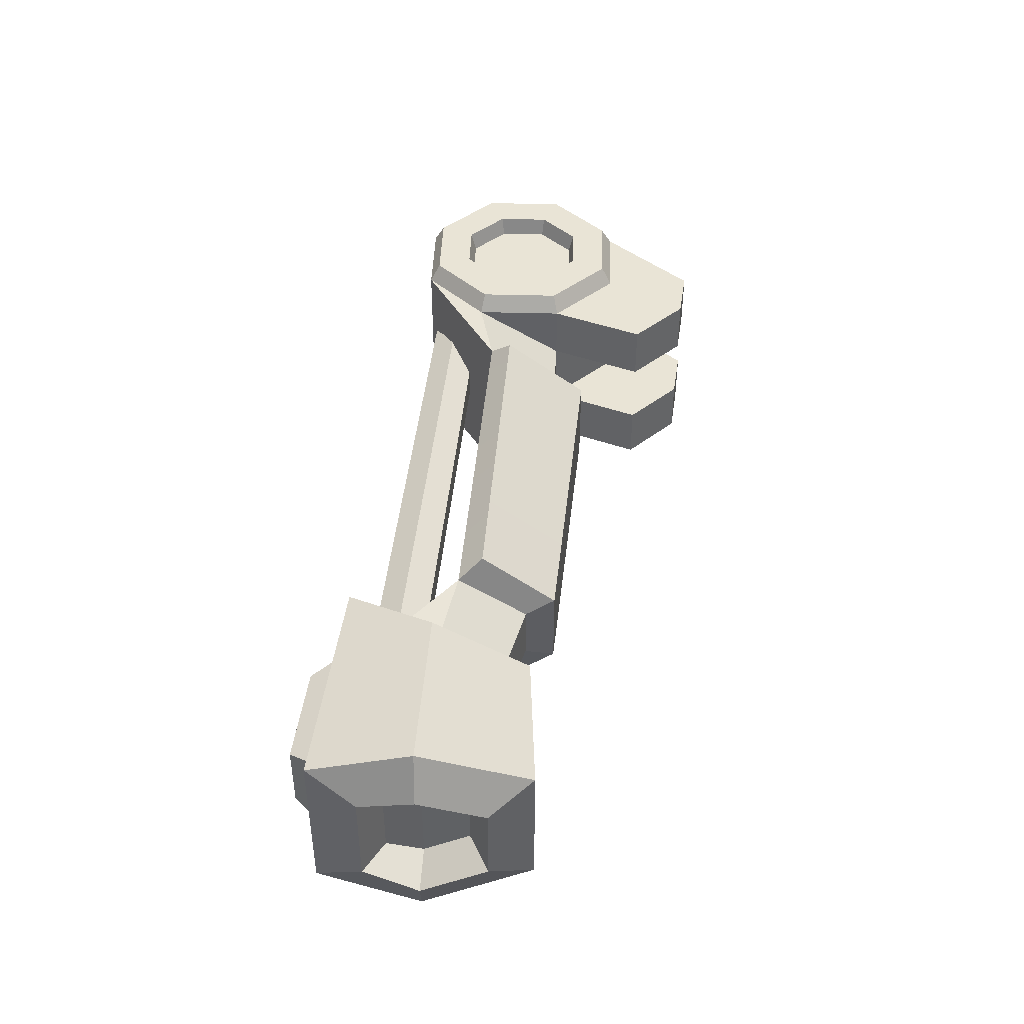
<metadata>
{"format":"obj","ext":"obj","renderer":"f3d","projection":"perspective","resolution":1024,"background":"white","views":[{"elev":42.6,"azim":91.9,"up":"+Z"}]}
</metadata>
<code>
g SM_Prop_Robotic_Part_011
v -0.1021 -0.01856 -0.0343
v -0.1021 0.01879 -0.01127
v -0.1021 0.01879 -0.0343
v -0.1021 -0.01856 0.03932
v -0.1021 0.01879 0.03932
v -0.1021 0.01879 0.01629
v -0.1021 -0.01856 -0.0343
v -0.1285 -0.04498 -0.0343
v -0.07273 -0.01202 -0.03284
v -0.1285 -0.04498 0.03932
v -0.1021 -0.01856 0.03932
v -0.07273 -0.01202 0.03786
v 0.07892 -0.01991 -0.02809
v 0.1016 -0.04209 -0.02408
v 0.1091 -0.02644 -0.02408
v 0.1016 -0.04209 0.0291
v 0.07892 -0.01991 0.03311
v 0.1091 -0.02644 0.0291
v -0.1285 0.0452 0.01629
v -0.1658 0.0452 0.01629
v -0.1658 0.0452 -0.01127
v -0.1285 0.0452 -0.01127
v -0.1021 0.01879 0.01629
v -0.1285 0.0452 0.01629
v -0.1285 0.0452 -0.01127
v -0.1021 0.01879 -0.01127
v 0.1784 -0.0292 0.01751
v 0.1767 -0.0108 0.01041
v 0.1767 -0.0108 -0.01242
v 0.1784 -0.0292 -0.01952
v 0.1761 -0.04465 0.01751
v 0.1784 -0.0292 0.01751
v 0.1784 -0.0292 -0.01952
v 0.1761 -0.04465 -0.01952
v -0.1658 -0.04498 0.03932
v -0.1285 -0.04498 0.03932
v -0.1285 -0.04498 -0.0343
v -0.1658 -0.04498 -0.0343
v -0.1923 -0.01856 0.03932
v -0.1658 -0.04498 0.03932
v -0.1658 -0.04498 -0.0343
v -0.1923 -0.01856 -0.0343
v -0.1923 0.01879 0.03932
v -0.1923 -0.01856 0.03932
v -0.1923 -0.01856 -0.0343
v -0.1923 0.01879 -0.0343
v -0.08645 0.05793 -0.0343
v -0.1021 0.01879 -0.0343
v -0.1021 0.01879 -0.01127
v -0.08645 0.05793 -0.01127
v -0.08645 0.05793 0.01629
v -0.1021 0.01879 0.01629
v -0.1021 0.01879 0.03932
v -0.08645 0.05793 0.03932
v -0.1658 0.0452 -0.0343
v -0.1081 0.07958 -0.0343
v -0.1319 0.08242 -0.0343
v -0.1285 0.0452 -0.0343
v -0.08645 0.05793 -0.0343
v -0.1021 0.01879 -0.0343
v -0.1285 0.0452 -0.01127
v -0.1658 0.0452 -0.01127
v -0.1319 0.08242 -0.01127
v -0.1081 0.07958 -0.01127
v -0.1021 0.01879 -0.01127
v -0.08645 0.05793 -0.01127
v -0.1658 0.0452 -0.01127
v -0.1319 0.08242 -0.0343
v -0.1319 0.08242 -0.01127
v -0.1658 0.0452 -0.0343
v -0.1923 0.01879 -0.0343
v -0.1658 0.0452 0.01629
v -0.1923 0.01879 0.03932
v -0.1658 0.0452 0.03932
v -0.1319 0.08242 0.01629
v -0.1319 0.08242 0.03932
v -0.1285 0.0452 0.01629
v -0.1021 0.01879 0.01629
v -0.08645 0.05793 0.01629
v -0.1081 0.07958 0.01629
v -0.1658 0.0452 0.01629
v -0.1319 0.08242 0.01629
v -0.1021 0.01879 0.03932
v -0.1081 0.07958 0.03932
v -0.08645 0.05793 0.03932
v -0.1285 0.0452 0.03932
v -0.1319 0.08242 0.03932
v -0.1658 0.0452 0.03932
v -0.1285 0.0452 -0.0343
v -0.1658 0.0452 -0.0343
v -0.1641 0.04095 -0.04196
v -0.1303 0.04095 -0.04196
v -0.1021 0.01879 -0.0343
v -0.1285 0.0452 -0.0343
v -0.1303 0.04095 -0.04196
v -0.1063 0.01702 -0.04196
v -0.1021 -0.01856 -0.0343
v -0.1021 0.01879 -0.0343
v -0.1063 0.01702 -0.04196
v -0.1063 -0.01681 -0.04196
v -0.1285 -0.04498 -0.0343
v -0.1021 -0.01856 -0.0343
v -0.1063 -0.01681 -0.04196
v -0.1303 -0.04072 -0.04196
v -0.1658 -0.04498 -0.0343
v -0.1285 -0.04498 -0.0343
v -0.1303 -0.04072 -0.04196
v -0.1641 -0.04072 -0.04196
v -0.1923 -0.01856 -0.0343
v -0.1658 -0.04498 -0.0343
v -0.1641 -0.04072 -0.04196
v -0.188 -0.01681 -0.04196
v -0.1923 0.01879 -0.0343
v -0.1923 -0.01856 -0.0343
v -0.188 -0.01681 -0.04196
v -0.188 0.01702 -0.04196
v -0.1658 0.0452 -0.0343
v -0.1923 0.01879 -0.0343
v -0.188 0.01702 -0.04196
v -0.1641 0.04095 -0.04196
v -0.1658 0.0452 0.03932
v -0.1285 0.0452 0.03932
v -0.1303 0.04095 0.04698
v -0.1641 0.04095 0.04698
v -0.1285 0.0452 0.03932
v -0.1021 0.01879 0.03932
v -0.1063 0.01702 0.04698
v -0.1303 0.04095 0.04698
v -0.1021 0.01879 0.03932
v -0.1021 -0.01856 0.03932
v -0.1063 -0.01681 0.04698
v -0.1063 0.01702 0.04698
v -0.1021 -0.01856 0.03932
v -0.1285 -0.04498 0.03932
v -0.1303 -0.04072 0.04698
v -0.1063 -0.01681 0.04698
v -0.1285 -0.04498 0.03932
v -0.1658 -0.04498 0.03932
v -0.1641 -0.04072 0.04698
v -0.1303 -0.04072 0.04698
v -0.1658 -0.04498 0.03932
v -0.1923 -0.01856 0.03932
v -0.188 -0.01681 0.04698
v -0.1641 -0.04072 0.04698
v -0.1923 -0.01856 0.03932
v -0.1923 0.01879 0.03932
v -0.188 0.01702 0.04698
v -0.188 -0.01681 0.04698
v -0.1923 0.01879 0.03932
v -0.1658 0.0452 0.03932
v -0.1641 0.04095 0.04698
v -0.188 0.01702 0.04698
v -0.04683 -0.004189 0.04572
v -0.04586 0.02984 0.0204
v 0.05872 0.0219 0.01928
v 0.05782 -0.009102 0.04274
v -0.04586 0.02984 0.0204
v -0.04586 0.02984 -0.01538
v 0.05872 0.0219 -0.01426
v 0.05872 0.0219 0.01928
v -0.04586 0.02984 -0.01538
v -0.04683 -0.004189 -0.0407
v 0.05782 -0.009102 -0.03771
v 0.05872 0.0219 -0.01426
v -0.05153 -0.01311 -0.03217
v -0.05153 -0.01311 0.03719
v 0.0605 -0.01894 0.03369
v 0.0605 -0.01894 -0.02867
v 0.1121 -0.0285 0.04158
v 0.1121 0.01115 0.01714
v 0.1799 0.01481 0.02733
v 0.1842 -0.03063 0.04497
v 0.1121 0.01115 0.01714
v 0.1121 0.01115 -0.01211
v 0.1799 0.01481 -0.02935
v 0.1799 0.01481 0.02733
v 0.1121 0.01115 -0.01211
v 0.1121 -0.0285 -0.03656
v 0.1842 -0.03063 -0.04698
v 0.1799 0.01481 -0.02935
v 0.09379 -0.06406 0.03659
v 0.1121 -0.0285 0.04158
v 0.1842 -0.03063 0.04497
v 0.1815 -0.07299 0.03157
v 0.1121 -0.0285 -0.03656
v 0.09379 -0.06406 -0.03166
v 0.1815 -0.07299 -0.0333
v 0.1842 -0.03063 -0.04698
v 0.12 -0.07865 -0.01239
v 0.12 -0.07865 0.01637
v 0.1597 -0.08242 0.01426
v 0.1597 -0.08242 -0.01308
v 0.1091 -0.02644 0.0291
v 0.1091 0.0005417 0.01247
v 0.1121 0.01115 0.01714
v 0.1121 -0.0285 0.04158
v 0.1091 0.0005417 0.01247
v 0.1091 0.0005417 -0.007442
v 0.1121 0.01115 -0.01211
v 0.1121 0.01115 0.01714
v 0.1091 0.0005417 -0.007442
v 0.1091 -0.02644 -0.02408
v 0.1121 -0.0285 -0.03656
v 0.1121 0.01115 -0.01211
v 0.1016 -0.04209 0.0291
v 0.1091 -0.02644 0.0291
v 0.1121 -0.0285 0.04158
v 0.09379 -0.06406 0.03659
v 0.1091 -0.02644 -0.02408
v 0.1016 -0.04209 -0.02408
v 0.09379 -0.06406 -0.03166
v 0.1121 -0.0285 -0.03656
v 0.1016 -0.04209 -0.02408
v 0.1016 -0.04209 0.0291
v 0.09379 -0.06406 0.03659
v 0.09379 -0.06406 -0.03166
v -0.1021 0.01879 0.01629
v -0.1021 0.01879 -0.01127
v -0.07237 0.0183 -0.01072
v -0.07237 0.0183 0.01574
v -0.1021 0.01879 -0.01127
v -0.1021 -0.01856 -0.0343
v -0.07273 -0.01202 -0.03284
v -0.07237 0.0183 -0.01072
v -0.1021 -0.01856 0.03932
v -0.1021 0.01879 0.01629
v -0.07237 0.0183 0.01574
v -0.07273 -0.01202 0.03786
v 0.0794 0.008553 -0.008945
v 0.07892 -0.01991 -0.02809
v 0.1091 -0.02644 -0.02408
v 0.1091 0.0005417 -0.007442
v 0.0794 0.008553 0.01397
v 0.0794 0.008553 -0.008945
v 0.1091 0.0005417 -0.007442
v 0.1091 0.0005417 0.01247
v 0.07892 -0.01991 0.03311
v 0.0794 0.008553 0.01397
v 0.1091 0.0005417 0.01247
v 0.1091 -0.02644 0.0291
v -0.07273 -0.01202 0.03786
v -0.07237 0.0183 0.01574
v -0.06566 0.03135 0.02061
v -0.06664 -0.003258 0.04629
v 0.0794 0.008553 0.01397
v 0.07892 -0.01991 0.03311
v 0.07502 -0.009911 0.04224
v 0.07591 0.02059 0.0191
v 0.05782 -0.009102 0.04274
v 0.0605 -0.01894 0.03369
v -0.05153 -0.01311 0.03719
v -0.04683 -0.004189 0.04572
v -0.07237 0.0183 0.01574
v -0.07237 0.0183 -0.01072
v -0.06566 0.03135 -0.01559
v -0.06566 0.03135 0.02061
v 0.0794 0.008553 -0.008945
v 0.0794 0.008553 0.01397
v 0.07591 0.02059 0.0191
v 0.07591 0.02059 -0.01408
v -0.07237 0.0183 -0.01072
v -0.07273 -0.01202 -0.03284
v -0.06664 -0.003258 -0.04127
v -0.06566 0.03135 -0.01559
v -0.04683 -0.004189 -0.0407
v -0.05153 -0.01311 -0.03217
v 0.0605 -0.01894 -0.02867
v 0.05782 -0.009102 -0.03771
v 0.07892 -0.01991 -0.02809
v 0.0794 0.008553 -0.008945
v 0.07591 0.02059 -0.01408
v 0.07502 -0.009911 -0.03722
v -0.1364 0.02619 -0.04196
v -0.158 0.02619 -0.04196
v -0.1571 0.02404 -0.0343
v -0.1373 0.02404 -0.0343
v -0.1211 0.01092 -0.04196
v -0.1364 0.02619 -0.04196
v -0.1373 0.02404 -0.0343
v -0.1232 0.01002 -0.0343
v -0.1211 -0.01069 -0.04196
v -0.1211 0.01092 -0.04196
v -0.1232 0.01002 -0.0343
v -0.1232 -0.009804 -0.0343
v -0.1364 -0.02598 -0.04196
v -0.1211 -0.01069 -0.04196
v -0.1232 -0.009804 -0.0343
v -0.1373 -0.02381 -0.0343
v -0.158 -0.02598 -0.04196
v -0.1364 -0.02598 -0.04196
v -0.1373 -0.02381 -0.0343
v -0.1571 -0.02381 -0.0343
v -0.1733 -0.01069 -0.04196
v -0.158 -0.02598 -0.04196
v -0.1571 -0.02381 -0.0343
v -0.1711 -0.009804 -0.0343
v -0.1733 0.01092 -0.04196
v -0.1733 -0.01069 -0.04196
v -0.1711 -0.009804 -0.0343
v -0.1711 0.01002 -0.0343
v -0.158 0.02619 -0.04196
v -0.1733 0.01092 -0.04196
v -0.1711 0.01002 -0.0343
v -0.1571 0.02404 -0.0343
v -0.158 0.02619 0.04698
v -0.1364 0.02619 0.04698
v -0.1373 0.02404 0.03932
v -0.1571 0.02404 0.03932
v -0.1364 0.02619 0.04698
v -0.1211 0.01092 0.04698
v -0.1232 0.01002 0.03932
v -0.1373 0.02404 0.03932
v -0.1211 0.01092 0.04698
v -0.1211 -0.01069 0.04698
v -0.1232 -0.009804 0.03932
v -0.1232 0.01002 0.03932
v -0.1211 -0.01069 0.04698
v -0.1364 -0.02598 0.04698
v -0.1373 -0.02381 0.03932
v -0.1232 -0.009804 0.03932
v -0.1364 -0.02598 0.04698
v -0.158 -0.02598 0.04698
v -0.1571 -0.02381 0.03932
v -0.1373 -0.02381 0.03932
v -0.158 -0.02598 0.04698
v -0.1733 -0.01069 0.04698
v -0.1711 -0.009804 0.03932
v -0.1571 -0.02381 0.03932
v -0.1733 -0.01069 0.04698
v -0.1733 0.01092 0.04698
v -0.1711 0.01002 0.03932
v -0.1711 -0.009804 0.03932
v -0.1733 0.01092 0.04698
v -0.158 0.02619 0.04698
v -0.1571 0.02404 0.03932
v -0.1711 0.01002 0.03932
v 0.1842 -0.03063 0.04497
v 0.1799 0.01481 0.02733
v 0.1897 -0.002983 0.0159
v 0.1923 -0.03028 0.02642
v 0.1799 0.01481 0.02733
v 0.1799 0.01481 -0.02935
v 0.1897 -0.002983 -0.01791
v 0.1897 -0.002983 0.0159
v 0.1799 0.01481 -0.02935
v 0.1842 -0.03063 -0.04698
v 0.1923 -0.03028 -0.02843
v 0.1897 -0.002983 -0.01791
v 0.1815 -0.07299 0.03157
v 0.1842 -0.03063 0.04497
v 0.1923 -0.03028 0.02642
v 0.1888 -0.05317 0.01944
v 0.1842 -0.03063 -0.04698
v 0.1815 -0.07299 -0.0333
v 0.1888 -0.05317 -0.02146
v 0.1923 -0.03028 -0.02843
v 0.1815 -0.07299 -0.0333
v 0.1815 -0.07299 0.03157
v 0.1888 -0.05317 0.01944
v 0.1888 -0.05317 -0.02146
v 0.1923 -0.03028 0.02642
v 0.1897 -0.002983 0.0159
v 0.1767 -0.0108 0.01041
v 0.1784 -0.0292 0.01751
v 0.1897 -0.002983 0.0159
v 0.1897 -0.002983 -0.01791
v 0.1767 -0.0108 -0.01242
v 0.1767 -0.0108 0.01041
v 0.1897 -0.002983 -0.01791
v 0.1923 -0.03028 -0.02843
v 0.1784 -0.0292 -0.01952
v 0.1767 -0.0108 -0.01242
v 0.1888 -0.05317 0.01944
v 0.1923 -0.03028 0.02642
v 0.1784 -0.0292 0.01751
v 0.1761 -0.04465 0.01751
v 0.1923 -0.03028 -0.02843
v 0.1888 -0.05317 -0.02146
v 0.1761 -0.04465 -0.01952
v 0.1784 -0.0292 -0.01952
v 0.1888 -0.05317 -0.02146
v 0.1888 -0.05317 0.01944
v 0.1761 -0.04465 0.01751
v 0.1761 -0.04465 -0.01952
v -0.1081 0.07958 -0.0343
v -0.1081 0.07958 -0.01127
v -0.1319 0.08242 -0.01127
v -0.1319 0.08242 -0.0343
v -0.1081 0.07958 0.01629
v -0.1081 0.07958 0.03932
v -0.1319 0.08242 0.03932
v -0.1319 0.08242 0.01629
v -0.1081 0.07958 -0.0343
v -0.08645 0.05793 -0.0343
v -0.08645 0.05793 -0.01127
v -0.1081 0.07958 -0.01127
v -0.08645 0.05793 0.03932
v -0.1081 0.07958 0.03932
v -0.1081 0.07958 0.01629
v -0.08645 0.05793 0.01629
v -0.1285 -0.04498 -0.0343
v -0.1285 -0.04498 0.03932
v -0.07273 -0.01202 0.03786
v -0.07273 -0.01202 -0.03284
v 0.1016 -0.04209 0.0291
v 0.1016 -0.04209 -0.02408
v 0.07892 -0.01991 -0.02809
v 0.07892 -0.01991 0.03311
v 0.1134 -0.06593 -0.01779
v 0.1134 -0.06593 0.02204
v 0.12 -0.07865 0.01637
v 0.12 -0.07865 -0.01239
v 0.1134 -0.06593 0.02204
v 0.1685 -0.07113 0.01911
v 0.1597 -0.08242 0.01426
v 0.12 -0.07865 0.01637
v 0.1685 -0.07113 0.01911
v 0.1685 -0.07113 -0.01875
v 0.1597 -0.08242 -0.01308
v 0.1597 -0.08242 0.01426
v 0.1685 -0.07113 -0.01875
v 0.1134 -0.06593 -0.01779
v 0.12 -0.07865 -0.01239
v 0.1597 -0.08242 -0.01308
v 0.05872 0.0219 0.01928
v 0.05872 0.0219 -0.01426
v 0.07591 0.02059 -0.01408
v 0.07591 0.02059 0.0191
v 0.05782 -0.009102 0.04274
v 0.05872 0.0219 0.01928
v 0.07591 0.02059 0.0191
v 0.07502 -0.009911 0.04224
v 0.07892 -0.01991 0.03311
v 0.0605 -0.01894 0.03369
v 0.05782 -0.009102 0.04274
v 0.07502 -0.009911 0.04224
v 0.0605 -0.01894 -0.02867
v 0.0605 -0.01894 0.03369
v 0.07892 -0.01991 0.03311
v 0.07892 -0.01991 -0.02809
v 0.05782 -0.009102 -0.03771
v 0.0605 -0.01894 -0.02867
v 0.07892 -0.01991 -0.02809
v 0.07502 -0.009911 -0.03722
v 0.05872 0.0219 -0.01426
v 0.05782 -0.009102 -0.03771
v 0.07502 -0.009911 -0.03722
v 0.07591 0.02059 -0.01408
v -0.07273 -0.01202 -0.03284
v -0.07273 -0.01202 0.03786
v -0.05153 -0.01311 0.03719
v -0.05153 -0.01311 -0.03217
v -0.04683 -0.004189 0.04572
v -0.05153 -0.01311 0.03719
v -0.07273 -0.01202 0.03786
v -0.06664 -0.003258 0.04629
v -0.06664 -0.003258 0.04629
v -0.06566 0.03135 0.02061
v -0.04586 0.02984 0.0204
v -0.04683 -0.004189 0.04572
v -0.06566 0.03135 0.02061
v -0.06566 0.03135 -0.01559
v -0.04586 0.02984 -0.01538
v -0.04586 0.02984 0.0204
v -0.06566 0.03135 -0.01559
v -0.06664 -0.003258 -0.04127
v -0.04683 -0.004189 -0.0407
v -0.04586 0.02984 -0.01538
v -0.07273 -0.01202 -0.03284
v -0.05153 -0.01311 -0.03217
v -0.04683 -0.004189 -0.0407
v -0.06664 -0.003258 -0.04127
v 0.09193 -0.03426 -0.001363
v 0.09193 -0.03426 0.01079
v -0.09007 -0.02413 0.01079
v -0.09007 -0.02413 -0.001363
v 0.09193 -0.03426 0.01079
v 0.104 -0.04577 0.01687
v -0.1066 -0.03339 0.01687
v -0.09007 -0.02413 0.01079
v 0.104 -0.04577 0.01687
v 0.09881 -0.05592 0.01079
v -0.1256 -0.04246 0.01079
v -0.1066 -0.03339 0.01687
v 0.09881 -0.05592 0.01079
v 0.09881 -0.05592 -0.001363
v -0.1256 -0.04246 -0.001363
v -0.1256 -0.04246 0.01079
v 0.09881 -0.05592 -0.001363
v 0.104 -0.04577 -0.00744
v -0.1066 -0.03339 -0.00744
v -0.1256 -0.04246 -0.001363
v 0.104 -0.04577 -0.00744
v 0.09193 -0.03426 -0.001363
v -0.09007 -0.02413 -0.001363
v -0.1066 -0.03339 -0.00744
v -0.1373 0.02404 -0.0343
v -0.1571 0.02404 -0.0343
v -0.1472 0.0001144 -0.0343
v -0.1232 0.01002 -0.0343
v -0.1711 0.01002 -0.0343
v -0.1232 -0.009804 -0.0343
v -0.1711 -0.009804 -0.0343
v -0.1373 -0.02381 -0.0343
v -0.1571 -0.02381 -0.0343
v -0.1571 0.02404 0.03932
v -0.1373 0.02404 0.03932
v -0.1472 0.0001144 0.03932
v -0.1711 0.01002 0.03932
v -0.1232 0.01002 0.03932
v -0.1711 -0.009804 0.03932
v -0.1232 -0.009804 0.03932
v -0.1571 -0.02381 0.03932
v -0.1373 -0.02381 0.03932
v -0.1303 0.04095 -0.04196
v -0.1641 0.04095 -0.04196
v -0.158 0.02619 -0.04196
v -0.1364 0.02619 -0.04196
v -0.1733 0.01092 -0.04196
v -0.1063 0.01702 -0.04196
v -0.188 0.01702 -0.04196
v -0.1211 0.01092 -0.04196
v -0.1733 -0.01069 -0.04196
v -0.1063 -0.01681 -0.04196
v -0.188 -0.01681 -0.04196
v -0.1211 -0.01069 -0.04196
v -0.158 -0.02598 -0.04196
v -0.1303 -0.04072 -0.04196
v -0.1641 -0.04072 -0.04196
v -0.1364 -0.02598 -0.04196
v -0.1641 0.04095 0.04698
v -0.1364 0.02619 0.04698
v -0.158 0.02619 0.04698
v -0.1303 0.04095 0.04698
v -0.188 0.01702 0.04698
v -0.1211 0.01092 0.04698
v -0.1733 0.01092 0.04698
v -0.1063 0.01702 0.04698
v -0.188 -0.01681 0.04698
v -0.1211 -0.01069 0.04698
v -0.1733 -0.01069 0.04698
v -0.1063 -0.01681 0.04698
v -0.1641 -0.04072 0.04698
v -0.1364 -0.02598 0.04698
v -0.158 -0.02598 0.04698
v -0.1303 -0.04072 0.04698
v 0.09379 -0.06406 -0.03166
v 0.1134 -0.06593 0.02204
v 0.1134 -0.06593 -0.01779
v 0.09379 -0.06406 0.03659
v 0.1815 -0.07299 -0.0333
v 0.1685 -0.07113 0.01911
v 0.1685 -0.07113 -0.01875
v 0.1815 -0.07299 0.03157
g SM_Prop_Robotic_Part_011_0
f 3 2 1
f 6 5 4
f 9 8 7
f 12 11 10
f 15 14 13
f 18 17 16
f 21 20 19
f 22 21 19
f 25 24 23
f 26 25 23
f 29 28 27
f 30 29 27
f 33 32 31
f 34 33 31
f 37 36 35
f 38 37 35
f 41 40 39
f 42 41 39
f 45 44 43
f 46 45 43
f 49 48 47
f 50 49 47
f 53 52 51
f 54 53 51
f 57 56 55
f 56 58 55
f 56 59 58
f 59 60 58
f 63 62 61
f 64 63 61
f 64 61 65
f 66 64 65
f 69 68 67
f 68 70 67
f 67 70 71
f 67 71 72
f 71 73 72
f 74 72 73
f 75 72 74
f 76 75 74
f 79 78 77
f 80 79 77
f 80 77 81
f 82 80 81
f 85 84 83
f 84 86 83
f 84 87 86
f 87 88 86
f 91 90 89
f 92 91 89
f 95 94 93
f 96 95 93
f 99 98 97
f 100 99 97
f 103 102 101
f 104 103 101
f 107 106 105
f 108 107 105
f 111 110 109
f 112 111 109
f 115 114 113
f 116 115 113
f 119 118 117
f 120 119 117
f 123 122 121
f 124 123 121
f 127 126 125
f 128 127 125
f 131 130 129
f 132 131 129
f 135 134 133
f 136 135 133
f 139 138 137
f 140 139 137
f 143 142 141
f 144 143 141
f 147 146 145
f 148 147 145
f 151 150 149
f 152 151 149
f 155 154 153
f 156 155 153
f 159 158 157
f 160 159 157
f 163 162 161
f 164 163 161
f 167 166 165
f 168 167 165
f 171 170 169
f 172 171 169
f 175 174 173
f 176 175 173
f 179 178 177
f 180 179 177
f 183 182 181
f 184 183 181
f 187 186 185
f 188 187 185
f 191 190 189
f 192 191 189
f 195 194 193
f 196 195 193
f 199 198 197
f 200 199 197
f 203 202 201
f 204 203 201
f 207 206 205
f 208 207 205
f 211 210 209
f 212 211 209
f 215 214 213
f 216 215 213
f 219 218 217
f 220 219 217
f 223 222 221
f 224 223 221
f 227 226 225
f 228 227 225
f 231 230 229
f 232 231 229
f 235 234 233
f 236 235 233
f 239 238 237
f 240 239 237
f 243 242 241
f 244 243 241
f 247 246 245
f 248 247 245
f 251 250 249
f 252 251 249
f 255 254 253
f 256 255 253
f 259 258 257
f 260 259 257
f 263 262 261
f 264 263 261
f 267 266 265
f 268 267 265
f 271 270 269
f 272 271 269
f 275 274 273
f 276 275 273
f 279 278 277
f 280 279 277
f 283 282 281
f 284 283 281
f 287 286 285
f 288 287 285
f 291 290 289
f 292 291 289
f 295 294 293
f 296 295 293
f 299 298 297
f 300 299 297
f 303 302 301
f 304 303 301
f 307 306 305
f 308 307 305
f 311 310 309
f 312 311 309
f 315 314 313
f 316 315 313
f 319 318 317
f 320 319 317
f 323 322 321
f 324 323 321
f 327 326 325
f 328 327 325
f 331 330 329
f 332 331 329
f 335 334 333
f 336 335 333
f 339 338 337
f 340 339 337
f 343 342 341
f 344 343 341
f 347 346 345
f 348 347 345
f 351 350 349
f 352 351 349
f 355 354 353
f 356 355 353
f 359 358 357
f 360 359 357
f 363 362 361
f 364 363 361
f 367 366 365
f 368 367 365
f 371 370 369
f 372 371 369
f 375 374 373
f 376 375 373
f 379 378 377
f 380 379 377
f 383 382 381
f 384 383 381
f 387 386 385
f 388 387 385
f 391 390 389
f 392 391 389
f 395 394 393
f 396 395 393
f 399 398 397
f 400 399 397
f 403 402 401
f 404 403 401
f 407 406 405
f 408 407 405
f 411 410 409
f 412 411 409
f 415 414 413
f 416 415 413
f 419 418 417
f 420 419 417
f 423 422 421
f 424 423 421
f 427 426 425
f 428 427 425
f 431 430 429
f 432 431 429
f 435 434 433
f 436 435 433
f 439 438 437
f 440 439 437
f 443 442 441
f 444 443 441
f 447 446 445
f 448 447 445
f 451 450 449
f 452 451 449
f 455 454 453
f 456 455 453
f 459 458 457
f 460 459 457
f 463 462 461
f 464 463 461
f 467 466 465
f 468 467 465
f 471 470 469
f 472 471 469
f 475 474 473
f 476 475 473
f 479 478 477
f 480 479 477
f 483 482 481
f 484 483 481
f 487 486 485
f 488 487 485
f 491 490 489
f 492 491 489
f 495 494 493
f 496 495 493
f 499 498 497
f 499 497 500
f 499 501 498
f 499 500 502
f 499 503 501
f 499 502 504
f 499 505 503
f 499 504 505
f 508 507 506
f 508 506 509
f 508 510 507
f 508 509 511
f 508 512 510
f 508 511 513
f 508 514 512
f 508 513 514
f 517 516 515
f 518 517 515
f 517 519 516
f 518 515 520
f 519 521 516
f 522 518 520
f 519 523 521
f 522 520 524
f 523 525 521
f 526 522 524
f 523 527 525
f 526 524 528
f 527 529 525
f 530 526 528
f 530 528 529
f 527 530 529
f 533 532 531
f 532 534 531
f 533 531 535
f 532 536 534
f 537 533 535
f 536 538 534
f 537 535 539
f 536 540 538
f 541 537 539
f 540 542 538
f 541 539 543
f 540 544 542
f 545 541 543
f 544 546 542
f 545 543 546
f 544 545 546
f 549 548 547
f 548 550 547
f 549 547 551
f 548 552 550
f 553 549 551
f 552 554 550
f 553 551 554
f 552 553 554

</code>
